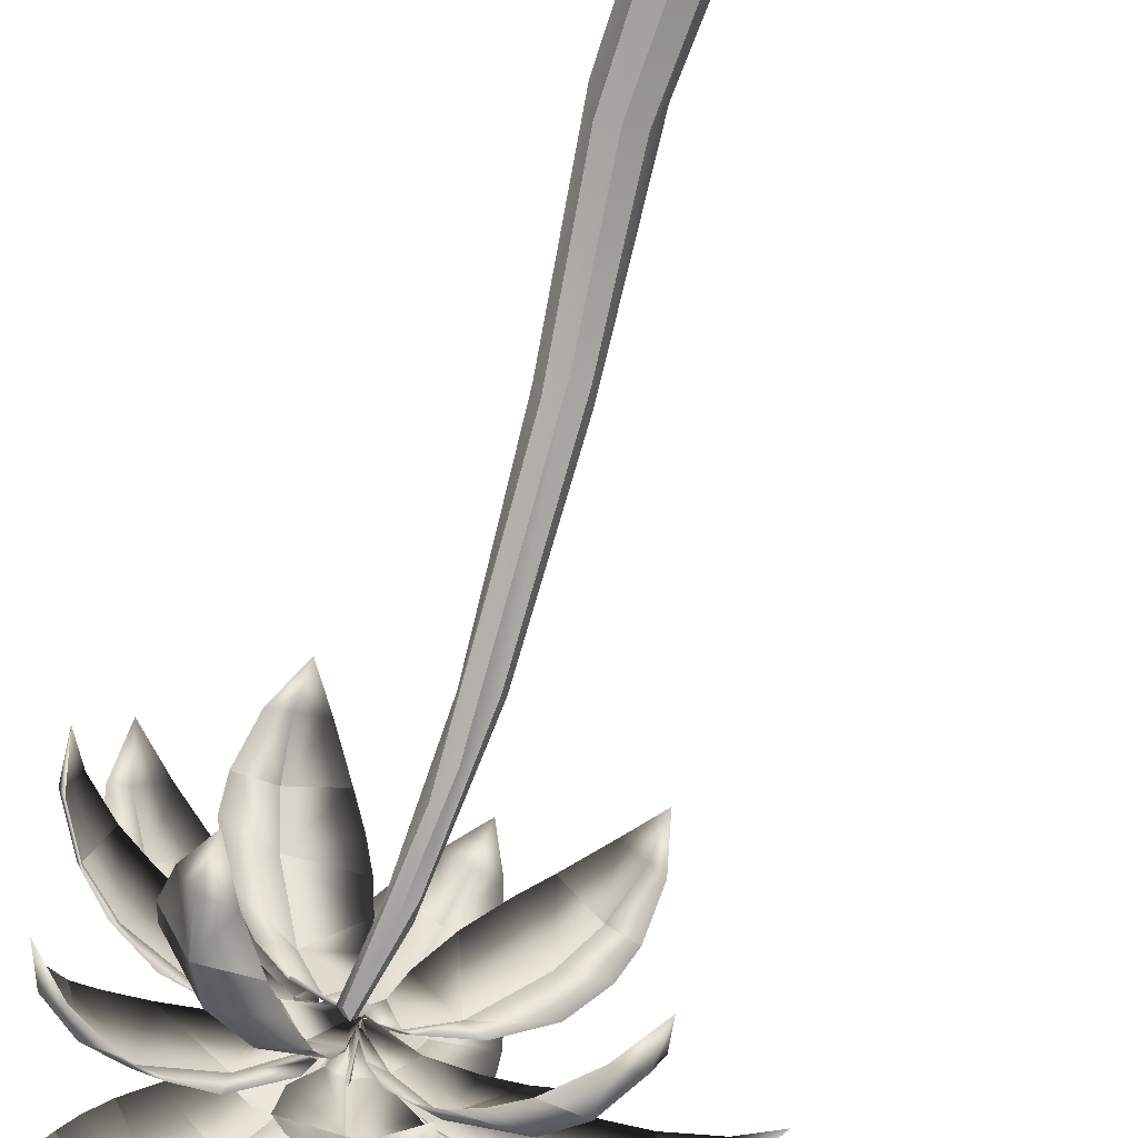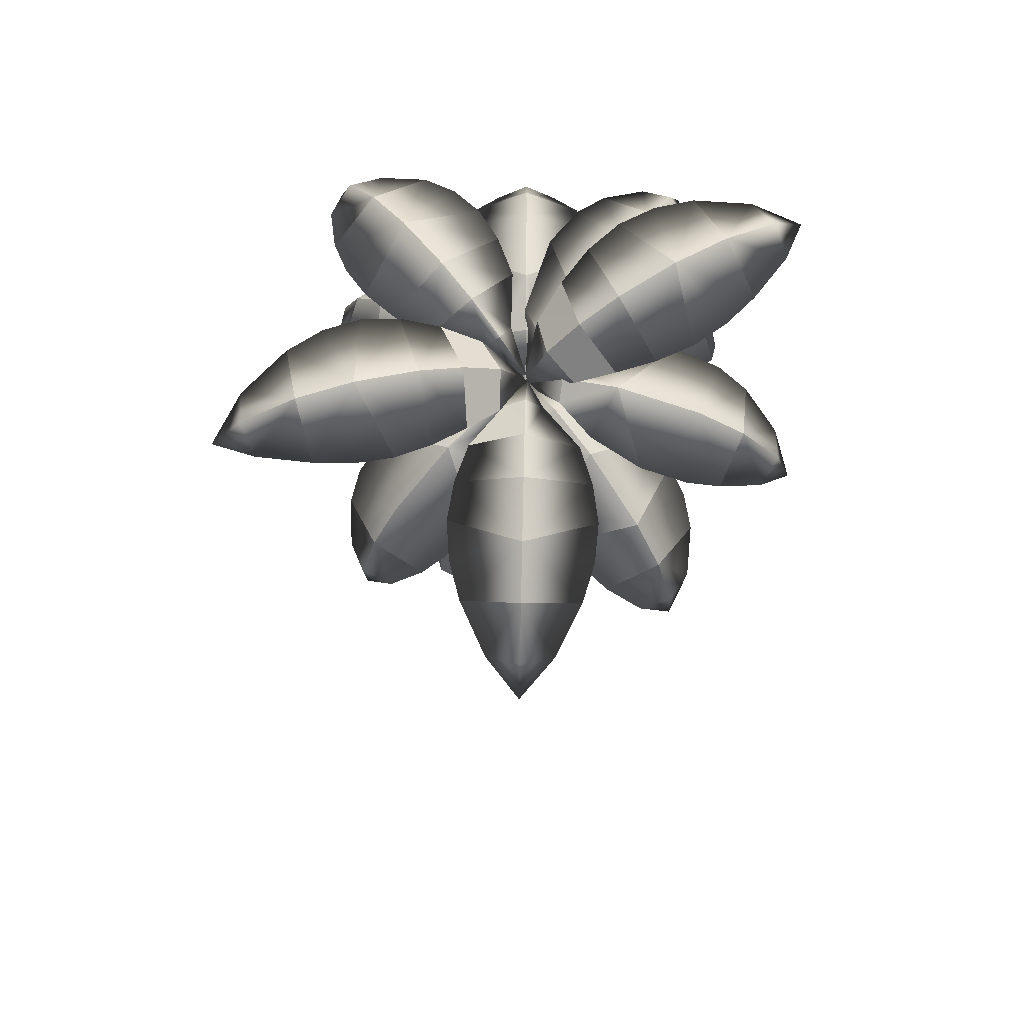
<metadata>
{"format":"obj","ext":"obj","renderer":"f3d","projection":"perspective","resolution":1024,"background":"white","views":[{"elev":-72.7,"azim":-20.2,"up":"+Z"},{"elev":73.1,"azim":96.8,"up":"+Y"}]}
</metadata>
<code>
o Palm-tree_Cylinder
v 0.1687 4.775 -0.5692
v 0.1875 4.813 -0.511
v 0.1702 4.774 -0.4522
v 0.09715 4.77 -0.4982
v 0.1202 4.729 -0.5597
v -0.199 0.01217 -0.1212
v -0.06068 0.01214 -0.1786
v -0.0458 1.046 -0.1625
v -0.1521 1.083 -0.1187
v 0.02774 2.154 -0.2348
v 0.09968 2.013 -0.2495
v 0.2151 3.602 -0.5556
v 0.1526 3.781 -0.5552
v 0.1925 4.366 -0.5958
v -0.2489 0.01216 0.01105
v -0.2149 0.9557 -0.000123
v -0.01586 2.137 -0.1366
v 0.1118 3.347 -0.4149
v 0.1241 4.252 -0.5251
v -0.1932 0.01218 0.1421
v -0.1636 1.006 0.1127
v -0.000201 1.977 -0.01333
v 0.1359 3.279 -0.3289
v 0.1507 4.169 -0.4718
v -0.06133 0.01218 0.1974
v -0.04357 1.078 0.1536
v 0.09968 2.009 0.01879
v 0.2155 3.558 -0.365
v 0.1949 4.327 -0.4545
v 0.07248 0.01208 0.1415
v 0.06055 0.929 0.116
v 0.1968 2.048 -0.02599
v 0.2766 3.246 -0.3215
v 0.26 4.119 -0.4684
v 0.1268 0.01198 0.007785
v 0.1088 0.9351 0.000134
v 0.2446 2.141 -0.1357
v 0.3066 3.308 -0.4075
v 0.2697 4.3 -0.5283
v 0.07115 0.012 -0.1233
v 0.06701 1.045 -0.1159
v 0.1987 2.049 -0.2169
v 0.2766 3.282 -0.4693
v 0.2563 4.172 -0.5809
v -1.051 4.773 -1.222
v -1.147 4.539 -1.278
v -1.092 4.725 -1.058
v -0.2188 5.085 -0.7455
v -0.6144 5.076 -0.9723
v -0.6028 4.966 -0.5619
v 0.02766 4.967 -0.6042
v -0.1837 4.933 -0.4677
v -0.8438 4.973 -1.104
v -0.9552 4.866 -0.838
v -0.8261 4.925 -0.7022
v 0.1768 4.786 -0.5187
v 0.1558 4.753 -0.488
v 0.1927 4.753 -0.5525
v 0.03868 4.933 -0.8556
v -0.2544 4.966 -1.17
v -0.4883 4.925 -1.291
v -0.6708 4.866 -1.334
v -0.9302 4.725 -1.341
v -1.039 4.762 -1.216
v -0.2222 5.068 -0.7475
v -0.6113 5.059 -0.9705
v 0.019 4.953 -0.6092
v -0.09493 4.881 -0.4695
v -0.8361 4.958 -1.099
v 0.08194 4.881 -0.7781
v -0.4284 4.046 0.6656
v -0.4211 3.774 0.6514
v -0.2449 4.025 0.6855
v -0.09319 4.823 0.01959
v -0.2853 4.583 0.3898
v 0.1309 4.541 0.3994
v 0.1809 4.646 0.2365
v 0.05546 4.859 -0.2669
v 0.2077 4.727 0.04244
v 0.2279 4.777 -0.1864
v -0.3737 4.353 0.5601
v -0.06566 4.272 0.6216
v 0.0472 4.418 0.5271
v 0.1712 4.778 -0.4899
v 0.2124 4.746 -0.4842
v 0.1428 4.746 -0.5204
v -0.1096 4.777 -0.3615
v -0.2851 4.727 -0.2133
v -0.4963 4.59 -0.006201
v -0.589 4.418 0.197
v -0.6013 4.272 0.3437
v -0.5503 4.025 0.527
v -0.4202 4.043 0.6498
v -0.09093 4.806 0.01523
v -0.2798 4.569 0.3792
v 0.05447 4.841 -0.2649
v 0.2253 4.759 -0.1868
v -0.3665 4.344 0.5463
v -0.1078 4.759 -0.3597
v 1.203 4.178 -1.488
v 1.211 3.902 -1.496
v 1.035 4.15 -1.569
v 0.6169 4.885 -0.9285
v 0.9371 4.686 -1.234
v 0.5457 4.625 -1.383
v 0.4375 4.714 -1.237
v 0.3787 4.888 -0.7007
v 0.3432 4.776 -1.055
v 0.2632 4.816 -0.822
v 1.094 4.474 -1.384
v 0.8253 4.384 -1.55
v 0.6761 4.517 -1.486
v 0.2018 4.781 -0.5316
v 0.1707 4.752 -0.5503
v 0.2177 4.754 -0.5021
v 0.4862 4.821 -0.5887
v 0.7314 4.776 -0.6493
v 0.9171 4.714 -0.7353
v 1.068 4.625 -0.8367
v 1.177 4.517 -0.9623
v 1.247 4.384 -1.108
v 1.276 4.15 -1.318
v 1.19 4.173 -1.476
v 0.6146 4.867 -0.9263
v 0.9294 4.671 -1.227
v 0.3815 4.87 -0.7034
v 0.2668 4.798 -0.822
v 1.083 4.464 -1.374
v 0.4863 4.803 -0.5922
v 0.7551 5.159 0.9933
v 0.8221 4.923 1.17
v 0.9195 5.092 0.8893
v 0.3979 5.312 0.05008
v 0.5235 5.369 0.3817
v 0.8684 5.199 0.1231
v 0.7603 5.16 -0.06634
v 0.2356 5.046 -0.3784
v 0.3097 5.206 -0.1827
v 0.6174 5.089 -0.2386
v 0.4518 4.973 -0.4024
v 0.6398 5.323 0.6889
v 0.9483 5.191 0.5596
v 0.929 5.211 0.3315
v 0.1836 4.793 -0.5157
v 0.2286 4.757 -0.5197
v 0.1473 4.757 -0.4889
v 0.05781 4.973 -0.2532
v 0.04215 5.089 -0.02078
v 0.04924 5.16 0.203
v 0.09379 5.199 0.4165
v 0.1864 5.211 0.6127
v 0.3231 5.191 0.7964
v 0.563 5.092 1.024
v 0.7508 5.143 0.9819
v 0.4 5.293 0.05579
v 0.5236 5.349 0.3821
v 0.241 5.033 -0.3643
v 0.4541 4.959 -0.3886
v 0.3134 5.189 -0.1729
v 0.6377 5.304 0.6832
v 0.06519 4.959 -0.2413
v -0.9755 4.621 0.6729
v -1.048 4.336 0.7472
v -0.7983 4.569 0.7642
v -0.3424 5.089 0.02452
v -0.5897 5.029 0.2779
v -0.1761 4.906 0.447
v -0.04916 4.939 0.2684
v 0.02047 4.983 -0.3471
v -0.1539 5.068 -0.1685
v 0.0546 4.94 0.05878
v 0.06625 4.942 -0.2804
v -0.7967 4.88 0.4899
v -0.5205 4.759 0.6854
v -0.3341 4.848 0.5844
v 0.1699 4.79 -0.5185
v -0.06124 4.935 -0.4016
v -0.3861 4.94 -0.3715
v -0.5932 4.939 -0.2628
v -0.7687 4.906 -0.1316
v -0.9023 4.848 0.02964
v -0.9988 4.759 0.2184
v -1.071 4.569 0.498
v -0.9639 4.609 0.661
v -0.3421 5.069 0.02429
v -0.5855 5.01 0.2735
v 0.01361 4.966 -0.3401
v -0.1569 5.049 -0.1654
v -0.7885 4.864 0.4814
v 0.1793 4.781 -0.4951
v 0.5587 4.516 0.7902
v 0.5764 4.274 0.8515
v 0.6959 4.478 0.6966
v 0.3238 4.985 -0.02792
v 0.4418 4.894 0.3831
v 0.7058 4.828 0.0748
v 0.2423 4.924 -0.3118
v 0.5468 4.867 -0.1743
v 0.3167 4.885 -0.3221
v 0.506 4.749 0.6067
v 0.7572 4.654 0.4795
v 0.7629 4.742 0.3113
v 0.1873 4.779 -0.5018
v 0.1675 4.882 -0.2785
v 0.05711 4.867 -0.0337
v 0.05452 4.828 0.2618
v 0.1316 4.742 0.4927
v 0.2256 4.654 0.6321
v 0.3928 4.478 0.7836
v 0.5547 4.508 0.7762
v 0.3239 4.968 -0.02733
v 0.44 4.879 0.3769
v 0.2441 4.909 -0.3053
v 0.503 4.737 0.5961
v -0.6324 4.038 -1.558
v -0.6214 3.765 -1.544
v -0.7266 4.017 -1.399
v -0.1871 4.819 -0.989
v -0.4431 4.576 -1.316
v -0.5776 4.585 -0.8882
v 0.01158 4.857 -0.735
v -0.3325 4.724 -0.7243
v -0.1329 4.775 -0.6112
v -0.5604 4.345 -1.466
v -0.744 4.265 -1.211
v -0.7055 4.412 -1.07
v 0.1668 4.778 -0.5367
v 0.1446 4.746 -0.5014
v 0.2064 4.746 -0.5497
v 0.1666 4.775 -0.8455
v 0.1048 4.724 -1.066
v 0.004697 4.585 -1.344
v -0.1409 4.412 -1.512
v -0.2687 4.265 -1.583
v -0.4556 4.017 -1.611
v -0.6214 4.034 -1.544
v -0.184 4.802 -0.9851
v -0.4357 4.562 -1.307
v 0.01032 4.839 -0.7366
v -0.1314 4.758 -0.6132
v -0.5508 4.336 -1.454
v 0.1642 4.758 -0.8445
v 1.213 4.046 0.3277
v 1.2 3.774 0.3176
v 1.27 4.025 0.1523
v 0.6517 4.822 -0.1314
v 0.9724 4.583 0.1309
v 1.01 4.59 -0.3162
v 0.4 4.859 -0.3378
v 0.7347 4.727 -0.423
v 0.4613 4.806 -0.4173
v 1.121 4.353 0.2525
v 1.245 4.272 -0.03629
v 1.175 4.418 -0.1662
v 0.2096 4.775 -0.507
v 0.1783 4.754 -0.4808
v 0.3045 4.797 -0.2306
v 0.3825 4.727 0.006915
v 0.5414 4.59 0.2558
v 0.7212 4.418 0.3884
v 0.8622 4.272 0.4306
v 1.052 4.025 0.4185
v 1.199 4.043 0.3164
v 0.6479 4.805 -0.1346
v 0.9632 4.569 0.1234
v 0.4015 4.841 -0.3365
v 1.109 4.344 0.2426
v 0.3067 4.78 -0.232
v -1.244 4.306 -0.354
v -1.279 4.036 -0.3501
v -1.163 4.273 -0.19
v -0.3924 4.933 -0.4498
v -0.841 4.776 -0.3993
v -0.5501 4.735 -0.06004
v -0.06764 4.909 -0.4863
v -0.2611 4.817 -0.1849
v -0.05889 4.857 -0.3669
v -1.071 4.586 -0.3735
v -0.9669 4.49 -0.08152
v -0.8009 4.608 -0.0432
v 0.1646 4.779 -0.5241
v 0.1708 4.761 -0.4884
v -0.08769 4.851 -0.598
v -0.3232 4.817 -0.7372
v -0.6328 4.735 -0.7948
v -0.881 4.608 -0.7555
v -1.034 4.49 -0.6812
v -1.202 4.273 -0.5319
v -1.227 4.3 -0.3559
v -0.3908 4.915 -0.4499
v -0.8319 4.76 -0.4004
v -0.0729 4.891 -0.4857
v -0.06319 4.84 -0.3688
v -1.057 4.574 -0.375
v -0.7415 5.23 -1.811
v -0.8575 5.002 -1.973
v -0.8757 5.161 -1.671
v -0.1521 5.338 -0.9853
v -0.3565 5.411 -1.272
v -0.6284 5.235 -0.9397
v -0.4767 5.187 -0.7856
v 0.1071 5.052 -0.6223
v -0.0103 5.221 -0.7867
v -0.2965 5.107 -0.6582
v -0.09758 4.981 -0.5465
v -0.5484 5.379 -1.54
v -0.817 5.247 -1.341
v -0.7398 5.256 -1.125
v 0.1859 4.793 -0.512
v 0.1425 4.757 -0.4979
v 0.2133 4.757 -0.5484
v 0.2452 4.981 -0.7913
v 0.2042 5.107 -1.016
v 0.1421 5.187 -1.228
v 0.04565 5.235 -1.421
v -0.09355 5.256 -1.587
v -0.273 5.247 -1.73
v -0.5655 5.161 -1.892
v -0.7349 5.213 -1.801
v -0.1561 5.32 -0.9909
v -0.3573 5.39 -1.273
v 0.09801 5.04 -0.6351
v -0.1037 4.968 -0.5597
v -0.01679 5.205 -0.7958
v -0.5454 5.359 -1.536
v 0.2347 4.968 -0.8014
v 0.4196 4.614 -1.993
v 0.4338 4.357 -2.082
v 0.2413 4.569 -1.967
v 0.2673 5.05 -1.037
v 0.3419 4.989 -1.505
v -0.06053 4.897 -1.329
v 0.2177 4.958 -0.7259
v -0.01897 4.915 -1.007
v 0.1183 4.907 -0.7599
v 0.3837 4.851 -1.767
v 0.07797 4.743 -1.766
v -0.006576 4.825 -1.596
v 0.1753 4.782 -0.5275
v 0.2112 4.764 -0.523
v 0.3427 4.907 -0.722
v 0.5299 4.915 -0.9192
v 0.6696 4.897 -1.213
v 0.7012 4.825 -1.483
v 0.6739 4.743 -1.671
v 0.5811 4.569 -1.913
v 0.4172 4.604 -1.978
v 0.2676 5.032 -1.039
v 0.341 4.972 -1.499
v 0.2191 4.942 -0.7346
v 0.382 4.837 -1.757
v 0.3414 4.891 -0.7298
v 1.839 4.82 -0.6758
v 1.975 4.551 -0.6891
v 1.769 4.763 -0.8605
v 0.8877 5.177 -0.5831
v 1.245 5.16 -0.6179
v 1.053 5.018 -1.015
v 0.8388 5.024 -0.9604
v 0.387 5.01 -0.5344
v 0.6236 5.124 -0.5574
v 0.6258 4.998 -0.867
v 0.4017 4.962 -0.6368
v 1.555 5.047 -0.6482
v 1.485 4.921 -0.9772
v 1.268 4.985 -1.019
v 0.1904 4.788 -0.5255
v 0.197 4.771 -0.4918
v 0.4195 4.964 -0.4197
v 0.6855 4.998 -0.2541
v 0.9125 5.024 -0.2036
v 1.134 5.018 -0.191
v 1.345 4.985 -0.2288
v 1.55 4.921 -0.3118
v 1.806 4.763 -0.4811
v 1.824 4.807 -0.6743
v 0.8897 5.157 -0.5833
v 1.241 5.14 -0.6176
v 0.3989 4.994 -0.5355
v 0.6302 5.105 -0.5581
v 1.545 5.03 -0.6472
v 0.4298 4.947 -0.4234
f 14 1 44
f 1 39 44
f 39 3 34
f 3 29 34
f 29 4 24
f 9 8 6
f 10 8 9
f 13 12 10
f 16 6 15
f 17 9 16
f 18 10 17
f 19 13 18
f 21 15 20
f 22 17 21
f 23 17 22
f 24 18 23
f 25 21 20
f 26 22 21
f 28 22 27
f 29 24 28
f 30 26 25
f 32 27 26
f 32 28 27
f 34 29 28
f 35 31 30
f 36 32 31
f 37 33 32
f 38 34 33
f 40 36 35
f 41 37 36
f 42 38 37
f 44 39 38
f 8 40 7
f 11 41 8
f 11 43 42
f 12 44 43
f 4 1 5
f 1 2 39
f 39 2 3
f 29 3 4
f 5 1 14
f 6 8 7
f 10 11 8
f 10 12 11
f 13 14 12
f 13 5 14
f 16 9 6
f 17 10 9
f 18 13 10
f 19 5 13
f 19 4 5
f 21 16 15
f 21 17 16
f 23 18 17
f 24 19 18
f 24 4 19
f 25 26 21
f 26 27 22
f 28 23 22
f 28 24 23
f 30 31 26
f 31 32 26
f 32 33 28
f 33 34 28
f 35 36 31
f 36 37 32
f 37 38 33
f 38 39 34
f 40 41 36
f 41 42 37
f 42 43 38
f 43 44 38
f 8 41 40
f 11 42 41
f 11 12 43
f 12 14 44
f 4 2 1
f 3 2 4
f 45 46 47
f 49 50 48
f 48 52 51
f 49 54 55
f 53 47 54
f 49 55 50
f 56 52 57
f 59 56 58
f 61 49 60
f 63 53 62
f 62 49 61
f 59 48 51
f 60 49 48
f 46 45 63
f 50 66 65
f 68 65 67
f 66 54 69
f 69 47 64
f 56 68 67
f 56 70 58
f 59 65 60
f 66 61 60
f 69 63 62
f 66 62 61
f 70 65 59
f 64 46 63
f 59 58 70
f 71 72 73
f 75 77 74
f 74 80 78
f 75 82 83
f 81 73 82
f 75 83 76
f 84 80 85
f 87 84 86
f 90 75 89
f 92 81 91
f 91 75 90
f 87 74 78
f 89 75 74
f 72 71 92
f 77 95 94
f 97 94 96
f 95 82 98
f 98 73 93
f 84 97 96
f 84 99 86
f 88 94 89
f 95 90 89
f 98 92 91
f 95 91 90
f 99 94 88
f 93 72 92
f 79 97 80
f 87 86 99
f 100 101 102
f 104 106 103
f 103 109 107
f 104 111 112
f 110 102 111
f 104 112 105
f 113 109 114
f 116 113 115
f 120 104 119
f 122 110 121
f 121 104 120
f 116 103 107
f 118 104 103
f 101 100 122
f 106 125 124
f 127 124 126
f 125 111 128
f 128 102 123
f 113 127 126
f 113 129 115
f 117 124 118
f 125 120 119
f 128 122 121
f 125 121 120
f 129 124 117
f 118 125 119
f 123 101 122
f 108 127 109
f 115 129 116
f 130 131 132
f 134 136 133
f 138 140 137
f 134 142 143
f 141 132 142
f 134 143 135
f 133 139 138
f 144 140 145
f 147 144 146
f 148 133 138
f 151 134 150
f 153 141 152
f 152 134 151
f 147 138 137
f 149 134 133
f 131 130 153
f 136 156 155
f 158 159 157
f 156 142 160
f 160 132 154
f 139 155 159
f 144 158 157
f 144 161 146
f 148 155 149
f 156 151 150
f 160 153 152
f 156 152 151
f 161 159 148
f 149 156 150
f 154 131 153
f 139 158 140
f 147 146 161
f 162 163 164
f 166 168 165
f 170 172 169
f 166 174 175
f 173 164 174
f 166 175 167
f 165 171 170
f 176 172 190
f 178 165 170
f 181 166 180
f 183 173 182
f 182 166 181
f 177 170 169
f 179 166 165
f 163 162 183
f 168 186 185
f 172 188 187
f 186 174 189
f 189 164 184
f 171 185 188
f 190 172 187
f 190 177 176
f 178 185 179
f 186 181 180
f 189 183 182
f 186 182 181
f 177 188 178
f 179 186 180
f 184 163 183
f 49 53 54
f 53 45 47
f 48 50 52
f 56 51 52
f 59 51 56
f 59 60 48
f 63 45 53
f 62 53 49
f 64 47 46
f 68 52 65
f 66 55 54
f 69 54 47
f 66 50 55
f 52 50 65
f 56 57 68
f 56 67 70
f 69 64 63
f 66 69 62
f 70 67 65
f 60 65 66
f 52 68 57
f 75 76 77
f 74 79 80
f 75 81 82
f 81 71 73
f 74 77 79
f 84 78 80
f 87 78 84
f 88 89 74
f 92 71 81
f 91 81 75
f 87 88 74
f 93 73 72
f 77 76 95
f 97 79 94
f 95 83 82
f 98 82 73
f 95 76 83
f 79 77 94
f 84 85 97
f 84 96 99
f 98 93 92
f 95 98 91
f 99 96 94
f 89 94 95
f 80 97 85
f 88 87 99
f 104 105 106
f 103 108 109
f 104 110 111
f 110 100 102
f 103 106 108
f 113 107 109
f 116 107 113
f 117 118 103
f 122 100 110
f 121 110 104
f 116 117 103
f 118 119 104
f 123 102 101
f 106 105 125
f 127 108 124
f 125 112 111
f 128 111 102
f 125 105 112
f 108 106 124
f 113 114 127
f 113 126 129
f 128 123 122
f 125 128 121
f 129 126 124
f 118 124 125
f 114 109 127
f 117 116 129
f 134 135 136
f 138 139 140
f 134 141 142
f 141 130 132
f 133 136 139
f 144 137 140
f 147 137 144
f 148 149 133
f 153 130 141
f 152 141 134
f 147 148 138
f 149 150 134
f 154 132 131
f 136 135 156
f 158 139 159
f 156 143 142
f 160 142 132
f 156 135 143
f 139 136 155
f 144 145 158
f 144 157 161
f 148 159 155
f 160 154 153
f 156 160 152
f 161 157 159
f 149 155 156
f 140 158 145
f 148 147 161
f 166 167 168
f 170 171 172
f 166 173 174
f 173 162 164
f 165 168 171
f 176 169 172
f 177 169 176
f 178 179 165
f 183 162 173
f 182 173 166
f 177 178 170
f 179 180 166
f 184 164 163
f 168 167 186
f 172 171 188
f 186 175 174
f 189 174 164
f 186 167 175
f 171 168 185
f 190 187 177
f 178 188 185
f 189 184 183
f 186 189 182
f 177 187 188
f 179 185 186
f 191 192 193
f 195 196 194
f 194 199 197
f 195 201 202
f 200 193 201
f 195 202 196
f 207 195 206
f 209 200 208
f 208 195 207
f 204 194 197
f 206 195 194
f 192 191 209
f 196 212 211
f 199 211 213
f 212 201 214
f 214 193 210
f 203 199 213
f 205 211 206
f 212 207 206
f 214 209 208
f 212 208 207
f 204 211 205
f 210 192 209
f 215 216 217
f 219 220 218
f 218 223 221
f 219 225 226
f 224 217 225
f 219 226 220
f 227 223 228
f 230 227 229
f 233 219 232
f 235 224 234
f 234 219 233
f 230 218 221
f 232 219 218
f 216 215 235
f 220 238 237
f 240 237 239
f 238 225 241
f 241 217 236
f 227 240 239
f 227 242 229
f 231 237 232
f 238 233 232
f 241 235 234
f 238 234 233
f 242 237 231
f 236 216 235
f 222 240 223
f 230 229 242
f 243 244 245
f 247 248 246
f 246 251 249
f 247 253 254
f 252 245 253
f 247 254 248
f 257 255 256
f 260 247 259
f 262 252 261
f 261 247 260
f 257 246 249
f 259 247 246
f 244 243 262
f 248 265 264
f 251 264 266
f 265 253 267
f 267 245 263
f 255 251 266
f 255 268 256
f 258 264 259
f 265 260 259
f 267 262 261
f 265 261 260
f 268 264 258
f 263 244 262
f 256 268 257
f 269 270 271
f 273 274 272
f 272 277 275
f 273 279 280
f 278 271 279
f 273 280 274
f 281 277 282
f 286 273 285
f 288 278 287
f 287 273 286
f 283 272 275
f 285 273 272
f 270 269 288
f 274 291 290
f 293 290 292
f 291 279 294
f 294 271 289
f 281 293 292
f 284 290 285
f 291 286 285
f 294 288 287
f 291 287 286
f 283 290 284
f 289 270 288
f 276 293 277
f 295 296 297
f 299 301 298
f 303 305 302
f 299 307 308
f 306 297 307
f 299 308 300
f 298 304 303
f 309 305 310
f 312 309 311
f 313 298 303
f 316 299 315
f 318 306 317
f 317 299 316
f 312 303 302
f 314 299 298
f 296 295 318
f 301 321 320
f 323 324 322
f 321 307 325
f 325 297 319
f 304 320 324
f 309 323 322
f 309 326 311
f 313 320 314
f 321 316 315
f 325 318 317
f 321 317 316
f 326 324 313
f 314 321 315
f 319 296 318
f 304 323 305
f 312 311 326
f 327 328 329
f 331 332 330
f 330 335 333
f 331 337 338
f 336 329 337
f 331 338 332
f 341 339 340
f 344 331 343
f 346 336 345
f 345 331 344
f 341 330 333
f 343 331 330
f 328 327 346
f 332 349 348
f 335 348 350
f 349 337 351
f 351 329 347
f 339 335 350
f 339 352 340
f 342 348 343
f 349 344 343
f 351 346 345
f 349 345 344
f 352 348 342
f 347 328 346
f 340 352 341
f 353 354 355
f 357 359 356
f 361 363 360
f 357 365 366
f 364 355 365
f 357 366 358
f 356 362 361
f 369 367 368
f 370 356 361
f 373 357 372
f 375 364 374
f 374 357 373
f 369 361 360
f 371 357 356
f 354 353 375
f 359 378 377
f 363 380 379
f 378 365 381
f 381 355 376
f 362 377 380
f 367 363 379
f 367 382 368
f 370 377 371
f 378 373 372
f 381 375 374
f 378 374 373
f 382 380 370
f 371 378 372
f 376 354 375
f 368 382 369
f 194 198 199
f 195 200 201
f 200 191 193
f 194 196 198
f 203 197 199
f 204 197 203
f 205 206 194
f 209 191 200
f 208 200 195
f 204 205 194
f 210 193 192
f 199 198 211
f 212 202 201
f 214 201 193
f 212 196 202
f 198 196 211
f 203 213 204
f 214 210 209
f 212 214 208
f 204 213 211
f 206 211 212
f 218 222 223
f 219 224 225
f 224 215 217
f 218 220 222
f 227 221 223
f 230 221 227
f 231 232 218
f 235 215 224
f 234 224 219
f 230 231 218
f 236 217 216
f 240 222 237
f 238 226 225
f 241 225 217
f 238 220 226
f 222 220 237
f 227 228 240
f 227 239 242
f 241 236 235
f 238 241 234
f 242 239 237
f 232 237 238
f 223 240 228
f 231 230 242
f 246 250 251
f 247 252 253
f 252 243 245
f 246 248 250
f 255 249 251
f 257 249 255
f 258 259 246
f 262 243 252
f 261 252 247
f 257 258 246
f 263 245 244
f 251 250 264
f 265 254 253
f 267 253 245
f 265 248 254
f 250 248 264
f 255 266 268
f 267 263 262
f 265 267 261
f 268 266 264
f 259 264 265
f 258 257 268
f 272 276 277
f 273 278 279
f 278 269 271
f 272 274 276
f 281 275 277
f 283 275 281
f 284 285 272
f 288 269 278
f 287 278 273
f 283 284 272
f 289 271 270
f 293 276 290
f 291 280 279
f 294 279 271
f 291 274 280
f 276 274 290
f 281 282 293
f 281 292 283
f 294 289 288
f 291 294 287
f 283 292 290
f 285 290 291
f 282 277 293
f 299 300 301
f 303 304 305
f 299 306 307
f 306 295 297
f 298 301 304
f 309 302 305
f 312 302 309
f 313 314 298
f 318 295 306
f 317 306 299
f 312 313 303
f 314 315 299
f 319 297 296
f 301 300 321
f 323 304 324
f 321 308 307
f 325 307 297
f 321 300 308
f 304 301 320
f 309 310 323
f 309 322 326
f 313 324 320
f 325 319 318
f 321 325 317
f 326 322 324
f 314 320 321
f 305 323 310
f 313 312 326
f 330 334 335
f 331 336 337
f 336 327 329
f 330 332 334
f 339 333 335
f 341 333 339
f 342 343 330
f 346 327 336
f 345 336 331
f 341 342 330
f 347 329 328
f 335 334 348
f 349 338 337
f 351 337 329
f 349 332 338
f 334 332 348
f 339 350 352
f 351 347 346
f 349 351 345
f 352 350 348
f 343 348 349
f 342 341 352
f 357 358 359
f 361 362 363
f 357 364 365
f 364 353 355
f 356 359 362
f 367 360 363
f 369 360 367
f 370 371 356
f 375 353 364
f 374 364 357
f 369 370 361
f 371 372 357
f 376 355 354
f 359 358 378
f 363 362 380
f 378 366 365
f 381 365 355
f 378 358 366
f 362 359 377
f 367 379 382
f 370 380 377
f 381 376 375
f 378 381 374
f 382 379 380
f 371 377 378
f 370 369 382

</code>
